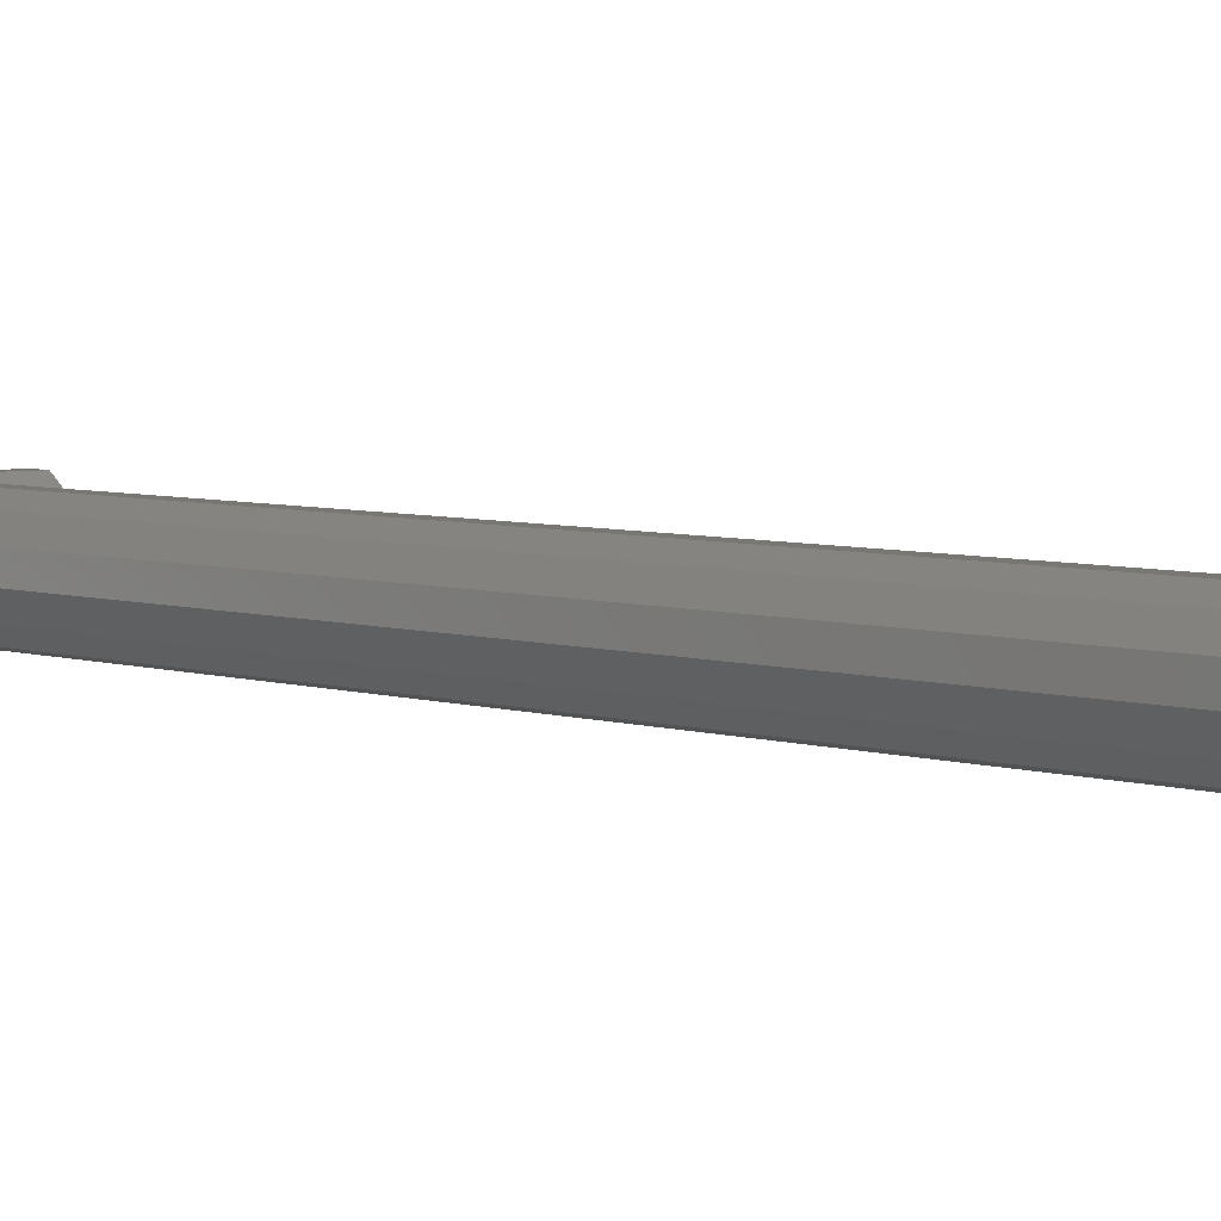
<metadata>
{"format":"stl","ext":"stl","renderer":"f3d","projection":"perspective","resolution":1024,"background":"white","views":[{"elev":4.7,"azim":-31.7,"up":"+Z"}]}
</metadata>
<code>
# stl→obj: 384 verts, 770 faces
v -0.4053 0.006819 0.461
v -0.4 0 0.46
v -0.404 -0.0007065 0.461
v -0.4183 -0.003228 0.4646
v -0.4124 0.003068 0.4629
v -0.4134 -0.002356 0.4633
v -0.5738 0.9621 0.461
v -0.4068 0.006696 0.4614
v -0.4075 0.006633 0.4615
v -0.5784 0.9626 0.4621
v -0.4085 0.005909 0.4618
v -0.5736 0.9848 0.46
v -0.5769 0.9624 0.4617
v -0.5798 0.9641 0.4624
v -0.5825 0.9669 0.4629
v -0.592 0.9816 0.4646
v -0.5763 0.9762 0.461
v -0.5767 0.9761 0.4611
v -0.5769 0.9761 0.4612
v -0.5772 0.9759 0.4612
v -0.5815 0.9728 0.4624
v -0.4179 -0.00316 0.4656
v -0.4189 -0.003326 0.4661
v -0.4355 -0.006267 0.5149
v -0.4368 -0.006495 0.5142
v -0.4361 -0.006369 0.5123
v -0.4242 0.003336 0.4687
v -0.4213 -0.003759 0.4673
v -0.4324 -0.005716 0.4773
v -0.4272 -0.004796 0.4726
v -0.6061 0.9791 0.4773
v -0.4327 -0.005767 0.4797
v -0.4364 -0.006424 0.5108
v -0.5912 0.9817 0.4687
v -0.595 0.981 0.4726
v -0.5872 0.9824 0.4671
v -0.6065 0.979 0.5103
v -0.6105 0.9783 0.5142
v -0.6058 0.9791 0.513
v -0.6075 0.9788 0.5061
v -0.6049 0.9793 0.4836
v -0.6046 0.9793 0.4826
v -0.6128 0.9779 0.4952
v -0.6033 0.9796 0.4813
v -0.5265 0.9326 0.5142
v -0.3686 0.03747 0.5136
v -0.5239 0.9304 0.4964
v -0.3686 0.0374 0.5142
v -0.556 0.9879 0.4644
v -0.5694 0.9856 0.4638
v -0.4094 -0.001662 0.5388
v -0.4156 -0.002759 0.5355
v -0.409 -0.001581 0.5388
v -0.4246 -0.004343 0.5307
v -0.4261 -0.004606 0.5299
v -0.425 -0.004415 0.5302
v -0.4171 -0.00302 0.4652
v -0.4159 -0.002796 0.4646
v -0.47 0.9796 0.5388
v -0.5596 0.9604 0.5388
v -0.47 0.9604 0.5388
v -0.5608 0.97 0.5388
v -0.5608 0.9702 0.5388
v -0.5618 0.9743 0.5388
v -0.563 0.9796 0.5388
v -0.5646 0.9774 0.5388
v -0.5687 0.9791 0.5388
v -0.5642 0.9865 0.5388
v -0.5648 0.9776 0.5388
v -0.5689 0.9792 0.5388
v -0.5691 0.9791 0.5388
v -0.5733 0.9786 0.5388
v -0.5831 0.9831 0.5388
v -0.5767 0.9763 0.5388
v -0.577 0.9759 0.5388
v -0.5769 0.9761 0.5388
v -0.579 0.9722 0.5388
v -0.579 0.9678 0.5388
v -0.25 0.009573 0.5388
v -0.3908 0 0.5388
v -0.25 -0.009573 0.5388
v -0.392 0.009573 0.5388
v -0.3908 0.0002393 0.5388
v -0.3918 0.00429 0.5388
v -0.3946 0.007413 0.5388
v -0.3948 0.007598 0.5388
v -0.3987 0.009077 0.5388
v -0.3989 0.009165 0.5388
v -0.409 0.002209 0.5388
v -0.3991 0.009135 0.5388
v -0.4033 0.008632 0.5388
v -0.5689 0.9608 0.5388
v -0.5691 0.9609 0.5388
v -0.5733 0.9614 0.5388
v -0.4067 0.006262 0.5388
v -0.4069 0.006122 0.5388
v -0.5618 0.9659 0.5388
v -0.5618 0.9657 0.5388
v -0.5646 0.9626 0.5388
v -0.5648 0.9624 0.5388
v -0.5687 0.9609 0.5388
v -0.5767 0.9637 0.5388
v -0.5769 0.9639 0.5388
v -0.407 0.005904 0.5388
v -0.577 0.9641 0.5388
v -0.3908 -0.0002393 0.5388
v -0.3918 -0.00429 0.5388
v -0.3946 -0.007413 0.5388
v -0.3948 -0.007598 0.5388
v -0.3987 -0.009077 0.5388
v -0.3989 -0.009165 0.5388
v -0.4 -0.009573 0.5388
v -0.3991 -0.009135 0.5388
v -0.4 -0.009029 0.5388
v -0.5912 0.9817 0.5313
v -0.5998 0.9802 0.5299
v -0.5857 0.9827 0.5335
v -0.5925 0.9815 0.5299
v -0.5731 0.9849 0.5358
v -0.5755 0.9845 0.5358
v -0.57 0.9855 0.5358
v -0.5688 0.9857 0.5356
v -0.5681 0.9858 0.5356
v -0.5678 0.9858 0.5355
v -0.556 0.9879 0.5345
v -0.5777 0.9841 0.5354
v -0.5802 0.9836 0.5348
v -0.57 0.9855 0.5357
v -0.3667 0.03971 0.4952
v -0.5242 0.9307 0.4941
v -0.5237 0.9303 0.4952
v -0.3722 0.03311 0.4778
v -0.57 0.9855 0.4638
v -0.5731 0.9849 0.4642
v -0.57 0.9855 0.4643
v -0.5845 0.9829 0.4661
v -0.5777 0.9841 0.4646
v -0.5755 0.9845 0.4642
v -0.4391 -0.006895 0.4952
v -0.4388 -0.005041 0.5
v -0.4386 -0.006813 0.4991
v -0.4382 -0.00673 0.503
v -0.5929 0.9643 0.4681
v -0.593 0.964 0.4682
v -0.5933 0.9623 0.4687
v -0.5944 0.963 0.4696
v -0.5956 0.9637 0.4705
v -0.5942 0.9675 0.4687
v -0.4242 -0.0007971 0.5313
v -0.4 -1.84e-10 0.461
v -0.3844 0.01859 0.4646
v -0.5318 0.9371 0.4773
v -0.3724 0.03292 0.4773
v -0.5489 0.9514 0.4646
v -0.5676 0.9741 0.461
v -0.57 0.9712 0.4603
v -0.5684 0.9786 0.461
v -0.3966 0.004069 0.461
v -0.3973 0.008226 0.461
v -0.394 0.008761 0.4618
v -0.393 0.008335 0.4621
v -0.5656 0.9624 0.461
v -0.5642 0.9625 0.4613
v -0.5627 0.963 0.4617
v -0.5647 0.9623 0.4612
v -0.57 0.9691 0.4602
v -0.5662 0.9659 0.461
v -0.5635 0.9794 0.4622
v -0.5632 0.9793 0.4623
v -0.435 -0.00433 0.5174
v -0.4351 -0.006197 0.5167
v -0.4324 -0.005715 0.5207
v -0.595 0.9811 0.5274
v -0.595 0.981 0.4727
v -0.6088 0.9786 0.5
v -0.6065 0.979 0.4897
v -0.595 0.981 0.5273
v -0.6046 0.9793 0.5174
v -0.5394 0.9435 0.5299
v -0.3777 0.02652 0.5299
v -0.435 -0.00285 0.4826
v -0.4339 -0.005977 0.4812
v -0.4358 -0.006316 0.4864
v -0.5845 0.9829 0.5339
v -0.4086 -0.00213 0.539
v -0.4242 -0.005968 0.5313
v -0.4067 -0.005902 0.539
v -0.4187 -0.01654 0.5313
v -0.427 -0.0239 0.5174
v -0.4088 -0.02332 0.5313
v -0.427 -0.0239 0.4826
v -0.4388 -0.009573 0.5
v -0.435 -0.008625 0.4826
v -0.3966 -0.02826 0.4731
v -0.397 -0.02476 0.4687
v -0.3946 -0.02543 0.4706
v -0.3957 -0.03578 0.4826
v -0.3958 -0.0342 0.4807
v -0.3935 -0.03495 0.4826
v -0.4299 -0.02652 0.5
v -0.3921 0.004136 0.461
v -0.3929 0.007838 0.4619
v -0.3921 0.004158 0.461
v -0.3949 0.007325 0.461
v -0.4128 -0.0337 0.4826
v -0.4 -0.03468 0.4819
v -0.4 -0.03167 0.4781
v -0.4088 -0.02332 0.4687
v -0.3972 -0.03435 0.4811
v -0.3921 -0.004158 0.461
v -0.3921 -0.004136 0.461
v -0.3921 -0.004069 0.461
v -0.3911 0 0.539
v -0.394 -0.03897 0.5013
v -0.3953 -0.03845 0.5056
v -0.3952 -0.03971 0.5
v -0.3942 -0.03521 0.5174
v -0.3957 -0.03578 0.5174
v -0.3956 -0.03605 0.5161
v -0.4128 -0.0337 0.5174
v -0.4 -0.03167 0.5219
v -0.4 -0.03493 0.5178
v -0.3983 -0.03331 0.5201
v -0.4142 -0.0374 0.5
v -0.4 -0.02691 0.472
v -0.3931 -0.02327 0.4687
v -0.3949 0.007325 0.539
v -0.435 -0.008625 0.5174
v -0.395 -0.02399 0.5313
v -0.3982 -0.01455 0.5362
v -0.397 -0.02476 0.5313
v -0.3989 -0.008836 0.539
v -0.4 -0.0104 0.5382
v -0.4 -0.01781 0.5345
v -0.4 -0.03527 0.5173
v -0.4 -0.03616 0.5133
v -0.3967 -0.03586 0.5164
v -0.4 -0.03616 0.4867
v -0.4 -0.03567 0.4845
v -0.3987 -0.03605 0.4855
v -0.3952 -0.03933 0.4983
v -0.3944 -0.03922 0.4992
v -0.3955 -0.03699 0.488
v -0.3974 -0.02146 0.4671
v -0.3983 -0.01376 0.4634
v -0.3989 -0.008836 0.461
v -0.3957 -0.01167 0.4629
v -0.4 -0.02186 0.4675
v -0.4 -0.01335 0.4633
v -0.3921 0.004136 0.539
v -0.3949 -0.007325 0.461
v -0.3933 -0.009695 0.4624
v -0.4242 -0.005968 0.4687
v -0.4067 0.005902 0.539
v -0.4032 -0.008322 0.539
v -0.3936 -0.03912 0.5
v -0.3962 -0.03137 0.5229
v -0.3964 -0.02493 0.5308
v -0.3969 -0.02531 0.5306
v -0.4 -0.02468 0.5309
v -0.4 -0.03912 0.5
v -0.3929 -0.007838 0.4619
v -0.3921 -0.004136 0.539
v -0.3949 -0.007325 0.539
v -0.3989 0.008836 0.539
v -0.4187 -0.01654 0.4687
v -0.4067 -0.005902 0.461
v -0.4086 0.00213 0.539
v -0.4032 -0.008322 0.461
v -0.4067 0.005902 0.461
v -0.3921 0.004069 0.461
v -0.4032 0.008322 0.539
v -0.4086 0.00213 0.461
v -0.4086 -0.00213 0.461
v -0.4 -0.004069 0.461
v -0.567 0.9948 0.5313
v -0.57 0.9947 0.5309
v -0.5788 0.9933 0.5313
v -0.5669 0.9953 0.5306
v -0.57 1.002 0.5219
v -0.5657 1.006 0.5174
v -0.5683 1.003 0.5201
v -0.5662 1.001 0.5229
v -0.5788 0.9933 0.4687
v -0.5649 0.9773 0.539
v -0.5689 0.9788 0.539
v -0.5942 0.964 0.4687
v -0.5664 0.9949 0.5308
v -0.5642 1.005 0.5174
v -0.5644 1.009 0.4992
v -0.5652 1.009 0.4983
v -0.5652 1.01 0.5
v -0.5635 1.005 0.4826
v -0.5657 1.006 0.4826
v -0.5655 1.007 0.488
v -0.5653 1.008 0.5056
v -0.564 1.009 0.5013
v -0.5656 1.006 0.5161
v -0.6088 0.9796 0.5
v -0.5636 1.009 0.5
v -0.5887 0.9865 0.4687
v -0.597 0.9939 0.4826
v -0.5621 0.9741 0.539
v -0.565 0.994 0.5313
v -0.57 1.009 0.5
v -0.5687 1.006 0.4855
v -0.57 1.006 0.4867
v -0.5842 1.007 0.5
v -0.5611 0.97 0.539
v -0.597 0.9939 0.5174
v -0.5786 0.9679 0.539
v -0.5786 0.9721 0.539
v -0.5621 0.9659 0.539
v -0.5621 0.9741 0.461
v -0.5621 0.9742 0.461
v -0.5667 1.006 0.5164
v -0.57 1.006 0.5133
v -0.5767 0.9641 0.539
v -0.57 1.005 0.4819
v -0.5828 1.004 0.4826
v -0.5672 1.004 0.4811
v -0.57 1.002 0.4781
v -0.5999 0.9965 0.5
v -0.5732 0.9617 0.539
v -0.5689 0.9612 0.539
v -0.5631 0.9933 0.4687
v -0.567 0.9948 0.4687
v -0.5646 0.9954 0.4706
v -0.5887 0.9865 0.5313
v -0.5767 0.9759 0.539
v -0.5767 0.9641 0.461
v -0.5666 0.9983 0.4731
v -0.57 0.9969 0.472
v -0.5658 1.004 0.4807
v -0.5621 0.9659 0.461
v -0.5621 0.9658 0.461
v -0.5649 0.9627 0.461
v -0.5629 0.9778 0.4619
v -0.5649 0.9773 0.461
v -0.5828 1.004 0.5174
v -0.57 0.9919 0.4675
v -0.5674 0.9915 0.4671
v -0.5649 0.9627 0.539
v -0.57 1.006 0.4845
v -0.57 1.005 0.5178
v -0.5732 0.9783 0.539
v -0.5786 0.9679 0.461
v -0.5786 0.9721 0.461
v -0.5767 0.9759 0.461
v -0.57 0.9878 0.5345
v -0.57 1.005 0.5173
v -0.25 0 0.46
v -0.25 0.01859 0.4646
v -0.25 0.0374 0.5142
v -0.25 0.03971 0.4952
v -0.25 0.03292 0.4773
v -0.25 0.02652 0.5299
v -0.4 -0.03292 0.4773
v -0.4 -0.03971 0.4952
v -0.25 -0.03971 0.4952
v -0.25 -0.03292 0.4773
v -0.25 -0.01859 0.4646
v -0.4 -0.01859 0.4646
v -0.25 -0.02652 0.5299
v -0.25 -0.0374 0.5142
v -0.4 -0.0374 0.5142
v -0.4 -0.02652 0.5299
v -0.47 0.97 0.46
v -0.47 0.9886 0.4646
v -0.57 0.97 0.46
v -0.57 0.9886 0.4646
v -0.47 0.9435 0.5299
v -0.47 1.007 0.5142
v -0.57 1.007 0.5142
v -0.47 1.01 0.4952
v -0.57 1.01 0.4952
v -0.47 1.003 0.4773
v -0.57 1.003 0.4773
v -0.47 0.9965 0.5299
v -0.57 0.9965 0.5299
v -0.47 0.9514 0.4646
v -0.47 0.9371 0.4773
v -0.47 0.9326 0.5142
v -0.47 0.9303 0.4952
f 1 2 3
f 4 5 6
f 7 2 1
f 7 1 8
f 7 8 9
f 10 9 11
f 10 11 5
f 10 5 4
f 2 7 12
f 9 13 7
f 9 10 13
f 4 14 10
f 4 15 14
f 15 4 16
f 17 12 7
f 18 12 17
f 19 12 18
f 20 12 19
f 16 20 21
f 20 16 12
f 16 21 15
f 22 23 4
f 24 25 26
f 27 4 28
f 29 27 30
f 27 31 4
f 31 27 29
f 30 32 29
f 23 28 4
f 26 25 33
f 34 16 35
f 16 34 36
f 37 38 39
f 38 37 40
f 31 41 42
f 41 31 43
f 44 31 42
f 31 44 16
f 45 46 47
f 46 45 48
f 49 12 50
f 51 52 53
f 54 55 56
f 57 4 58
f 59 60 61
f 59 62 60
f 59 63 62
f 59 64 63
f 65 64 59
f 65 66 64
f 67 65 68
f 65 69 66
f 65 67 69
f 68 70 67
f 68 71 70
f 68 72 71
f 73 72 68
f 72 73 74
f 73 75 76
f 77 73 78
f 75 73 77
f 74 73 76
f 79 80 81
f 82 80 79
f 80 82 83
f 83 82 84
f 82 85 84
f 82 86 85
f 82 87 86
f 82 88 87
f 89 51 53
f 60 88 82
f 60 90 88
f 60 91 90
f 92 91 60
f 93 91 92
f 94 91 93
f 91 94 95
f 95 94 96
f 97 60 62
f 98 60 97
f 99 60 98
f 100 60 99
f 101 60 100
f 92 60 101
f 102 96 94
f 103 96 102
f 96 103 104
f 104 103 89
f 105 89 103
f 78 89 105
f 89 78 51
f 51 78 73
f 106 81 80
f 107 81 106
f 108 81 107
f 109 81 108
f 110 81 109
f 111 81 110
f 111 112 81
f 113 112 111
f 112 113 114
f 115 116 117
f 116 115 118
f 68 119 120
f 68 121 119
f 68 122 121
f 68 123 122
f 68 124 123
f 124 68 125
f 126 68 120
f 68 126 127
f 119 121 128
f 129 130 131
f 130 129 132
f 47 129 131
f 129 47 46
f 50 12 133
f 133 134 135
f 12 134 133
f 136 16 36
f 12 136 137
f 12 137 138
f 134 12 138
f 136 12 16
f 139 140 43
f 140 139 141
f 140 25 43
f 25 140 142
f 4 143 16
f 4 144 143
f 4 145 144
f 4 146 145
f 4 147 146
f 147 4 31
f 148 16 143
f 31 148 147
f 148 31 16
f 51 149 52
f 149 55 54
f 149 73 55
f 73 149 51
f 150 3 2
f 58 4 6
f 151 152 153
f 152 151 154
f 155 156 157
f 158 2 159
f 160 151 161
f 159 151 160
f 159 154 151
f 162 159 2
f 159 162 154
f 154 163 164
f 154 165 163
f 154 162 165
f 166 162 2
f 162 166 167
f 166 12 156
f 12 166 2
f 168 49 169
f 12 168 157
f 168 12 49
f 12 157 156
f 25 170 38
f 170 25 171
f 55 38 170
f 38 55 116
f 55 170 172
f 173 116 118
f 38 43 25
f 174 16 44
f 16 174 35
f 175 38 40
f 175 43 38
f 176 43 175
f 43 176 41
f 171 25 24
f 55 172 56
f 177 116 173
f 178 116 177
f 178 38 116
f 38 178 39
f 125 68 65
f 179 82 180
f 82 179 60
f 132 152 130
f 152 132 153
f 179 48 45
f 48 179 180
f 31 181 43
f 29 181 31
f 181 29 182
f 139 181 183
f 181 139 43
f 32 182 29
f 141 139 183
f 25 142 33
f 73 116 55
f 127 73 68
f 184 73 127
f 117 73 184
f 73 117 116
f 22 4 57
f 185 186 187
f 188 189 190
f 191 192 193
f 194 195 196
f 197 198 199
f 189 192 200
f 187 186 188
f 200 192 191
f 201 202 203
f 202 201 204
f 205 206 197
f 205 207 206
f 207 205 208
f 197 206 209
f 210 211 212
f 83 213 80
f 214 215 216
f 217 218 219
f 220 221 190
f 221 220 222
f 222 218 223
f 218 222 220
f 224 200 205
f 202 160 161
f 160 202 204
f 207 208 225
f 195 225 208
f 225 195 194
f 197 209 198
f 196 195 226
f 86 227 85
f 192 183 193
f 193 183 181
f 141 192 140
f 183 192 141
f 228 192 189
f 33 192 228
f 192 142 140
f 228 24 26
f 171 228 170
f 24 228 171
f 33 228 26
f 192 33 142
f 190 189 220
f 229 230 231
f 110 232 111
f 233 190 234
f 234 231 230
f 231 234 190
f 232 113 111
f 189 200 220
f 220 235 218
f 220 236 235
f 236 220 224
f 218 235 237
f 205 238 224
f 238 205 239
f 239 197 240
f 197 239 205
f 220 200 224
f 216 241 242
f 243 197 199
f 195 244 226
f 245 246 247
f 195 248 244
f 248 208 249
f 208 248 195
f 249 246 245
f 246 249 208
f 80 213 106
f 85 250 84
f 250 85 227
f 250 83 84
f 83 250 213
f 247 251 252
f 251 247 246
f 253 30 27
f 193 30 253
f 30 193 32
f 32 193 182
f 181 182 193
f 186 228 189
f 186 189 188
f 96 104 254
f 232 114 113
f 255 114 232
f 255 233 114
f 233 255 190
f 187 188 190
f 205 191 208
f 205 200 191
f 214 216 256
f 256 216 242
f 217 257 218
f 258 231 259
f 257 223 218
f 190 260 231
f 260 190 221
f 231 260 259
f 216 261 241
f 261 224 238
f 243 240 197
f 215 261 216
f 218 237 219
f 236 224 261
f 262 211 210
f 211 262 251
f 252 251 262
f 191 193 253
f 229 231 258
f 263 106 213
f 106 263 107
f 264 110 109
f 110 264 232
f 88 265 87
f 87 227 86
f 227 87 265
f 88 90 265
f 208 266 267
f 187 190 255
f 204 159 160
f 108 264 109
f 263 108 107
f 108 263 264
f 104 268 254
f 268 104 89
f 53 268 89
f 268 53 185
f 52 185 53
f 52 186 185
f 186 52 149
f 246 208 269
f 266 191 253
f 270 9 8
f 270 11 9
f 271 201 203
f 250 263 213
f 227 263 250
f 227 264 263
f 265 264 227
f 265 232 264
f 272 232 265
f 272 255 232
f 254 255 272
f 254 187 255
f 268 187 254
f 187 268 185
f 95 272 91
f 272 95 254
f 95 96 254
f 266 253 267
f 208 191 266
f 172 228 186
f 228 172 170
f 186 56 172
f 54 186 149
f 56 186 54
f 90 272 265
f 272 90 91
f 6 273 274
f 273 6 5
f 274 58 6
f 253 58 274
f 58 253 57
f 57 253 22
f 22 253 23
f 23 253 28
f 28 253 27
f 273 11 270
f 11 273 5
f 269 208 267
f 158 201 271
f 201 158 204
f 204 158 159
f 275 211 251
f 275 251 246
f 211 275 212
f 269 275 246
f 267 275 269
f 275 3 150
f 275 267 3
f 274 3 267
f 273 3 274
f 270 3 273
f 3 270 1
f 267 253 274
f 270 8 1
f 276 277 278
f 277 276 279
f 278 277 280
f 281 282 283
f 138 284 134
f 67 285 69
f 285 67 286
f 146 147 287
f 279 276 288
f 281 283 289
f 290 291 292
f 293 294 295
f 292 296 297
f 298 281 289
f 299 40 37
f 40 299 175
f 290 292 300
f 301 302 284
f 66 303 64
f 303 66 285
f 276 124 304
f 124 276 123
f 70 286 67
f 291 305 292
f 294 306 295
f 307 308 305
f 303 63 64
f 63 303 309
f 300 292 297
f 310 178 177
f 77 311 312
f 311 77 78
f 309 97 62
f 97 309 313
f 176 175 299
f 314 314 315
f 292 305 296
f 298 316 281
f 305 308 317
f 318 105 103
f 69 285 66
f 294 319 320
f 319 294 321
f 322 320 319
f 320 322 284
f 302 323 320
f 324 93 325
f 93 324 94
f 287 147 148
f 326 327 328
f 63 309 62
f 329 117 184
f 117 329 115
f 76 75 330
f 311 105 318
f 105 311 78
f 13 10 331
f 145 146 287
f 35 301 34
f 174 301 35
f 301 174 302
f 44 302 174
f 302 44 42
f 332 327 333
f 333 284 322
f 284 333 327
f 334 321 294
f 293 334 294
f 328 327 332
f 102 324 318
f 324 102 94
f 325 93 92
f 335 335 335
f 336 335 335
f 165 337 163
f 165 162 337
f 314 338 315
f 338 314 339
f 288 276 304
f 37 310 299
f 310 39 178
f 310 37 39
f 340 310 278
f 278 127 126
f 329 127 278
f 127 329 184
f 74 76 330
f 10 14 331
f 145 287 144
f 302 299 323
f 284 302 320
f 135 134 341
f 341 327 342
f 341 284 327
f 284 341 134
f 326 342 327
f 343 101 100
f 101 343 325
f 97 313 98
f 99 343 100
f 101 325 92
f 164 335 336
f 337 164 163
f 164 337 335
f 306 294 344
f 320 307 344
f 307 320 308
f 320 344 294
f 282 281 345
f 340 280 345
f 280 340 278
f 340 345 281
f 340 323 310
f 74 346 72
f 346 74 330
f 120 278 126
f 7 13 331
f 41 302 42
f 176 302 41
f 302 176 299
f 155 314 314
f 314 155 339
f 339 155 157
f 167 335 337
f 167 337 162
f 335 167 335
f 347 7 331
f 7 347 17
f 348 17 347
f 17 348 349
f 348 20 349
f 20 348 21
f 313 99 98
f 99 313 343
f 318 103 102
f 71 346 286
f 346 71 72
f 119 278 120
f 350 123 276
f 123 350 122
f 350 119 128
f 278 350 276
f 350 278 119
f 70 71 286
f 323 299 310
f 281 351 340
f 351 281 316
f 317 340 351
f 340 317 308
f 303 313 309
f 285 313 303
f 285 343 313
f 286 343 285
f 286 325 343
f 346 325 286
f 346 324 325
f 330 324 346
f 330 318 324
f 312 318 330
f 318 312 311
f 75 312 330
f 312 75 77
f 14 347 331
f 347 14 15
f 144 287 143
f 347 21 348
f 21 347 15
f 143 287 148
f 339 157 168
f 338 168 169
f 168 338 339
f 278 310 329
f 177 329 310
f 329 118 115
f 329 173 118
f 329 177 173
f 308 323 340
f 320 323 308
f 36 301 136
f 301 36 34
f 349 20 19
f 136 284 137
f 284 136 301
f 349 19 18
f 137 284 138
f 349 18 17
f 352 151 353
f 271 151 352
f 151 271 203
f 2 271 352
f 271 2 158
f 202 151 203
f 151 202 161
f 354 46 48
f 129 354 355
f 354 129 46
f 353 153 356
f 153 353 151
f 48 357 354
f 357 48 180
f 209 358 198
f 358 209 206
f 359 243 360
f 359 240 243
f 240 359 239
f 199 360 243
f 361 199 198
f 361 198 358
f 199 361 360
f 361 226 362
f 361 196 226
f 361 194 196
f 358 194 361
f 194 358 225
f 363 226 244
f 226 363 362
f 363 244 248
f 356 129 355
f 129 356 132
f 132 356 153
f 180 79 357
f 79 180 82
f 362 210 352
f 362 262 210
f 362 252 262
f 363 252 362
f 252 363 247
f 247 363 245
f 245 363 249
f 212 352 210
f 2 212 275
f 212 2 352
f 354 356 355
f 357 356 354
f 357 353 356
f 79 353 357
f 79 352 353
f 81 352 79
f 81 362 352
f 364 362 81
f 364 361 362
f 365 361 364
f 361 365 360
f 261 359 241
f 366 215 365
f 215 366 261
f 214 365 215
f 256 365 214
f 360 256 242
f 360 242 241
f 360 241 359
f 256 360 365
f 359 238 239
f 238 359 261
f 358 207 225
f 207 358 206
f 2 275 150
f 363 248 249
f 221 367 260
f 367 221 222
f 233 112 114
f 112 233 234
f 236 366 235
f 366 236 261
f 237 366 219
f 366 237 235
f 367 257 364
f 367 223 257
f 223 367 222
f 217 364 257
f 365 217 219
f 365 219 366
f 217 365 364
f 81 229 364
f 81 230 229
f 112 230 81
f 230 112 234
f 258 364 229
f 259 364 258
f 259 367 364
f 367 259 260
f 368 49 369
f 368 315 49
f 368 314 315
f 370 314 368
f 314 370 155
f 155 370 156
f 371 50 133
f 49 371 369
f 50 371 49
f 338 49 315
f 49 338 169
f 61 179 372
f 179 61 60
f 373 296 374
f 373 297 296
f 373 300 297
f 375 300 373
f 300 375 290
f 290 375 291
f 374 296 305
f 291 376 305
f 376 291 375
f 369 326 377
f 371 326 369
f 326 371 342
f 342 371 341
f 328 377 326
f 332 377 328
f 332 378 377
f 378 332 333
f 379 283 380
f 379 289 283
f 373 289 379
f 289 373 298
f 282 380 283
f 380 282 345
f 316 374 351
f 298 374 316
f 374 298 373
f 375 295 376
f 375 293 295
f 377 293 375
f 293 377 334
f 306 376 295
f 376 306 344
f 321 378 319
f 334 378 321
f 378 334 377
f 379 125 59
f 379 304 125
f 379 288 304
f 379 279 288
f 380 279 379
f 279 380 277
f 59 125 65
f 125 304 124
f 350 121 122
f 152 381 382
f 381 152 154
f 154 164 336
f 154 368 381
f 335 154 336
f 335 154 335
f 154 335 368
f 370 335 167
f 370 167 166
f 335 370 368
f 135 371 133
f 371 135 341
f 317 374 305
f 374 317 351
f 378 322 319
f 322 378 333
f 280 380 345
f 380 280 277
f 370 166 156
f 376 307 305
f 307 376 344
f 128 121 350
f 45 372 179
f 372 45 383
f 382 131 130
f 382 130 152
f 131 382 384
f 47 383 45
f 384 47 131
f 47 384 383
f 373 377 375
f 379 377 373
f 379 369 377
f 59 369 379
f 59 368 369
f 61 368 59
f 61 381 368
f 372 381 61
f 372 382 381
f 383 382 372
f 382 383 384

</code>
